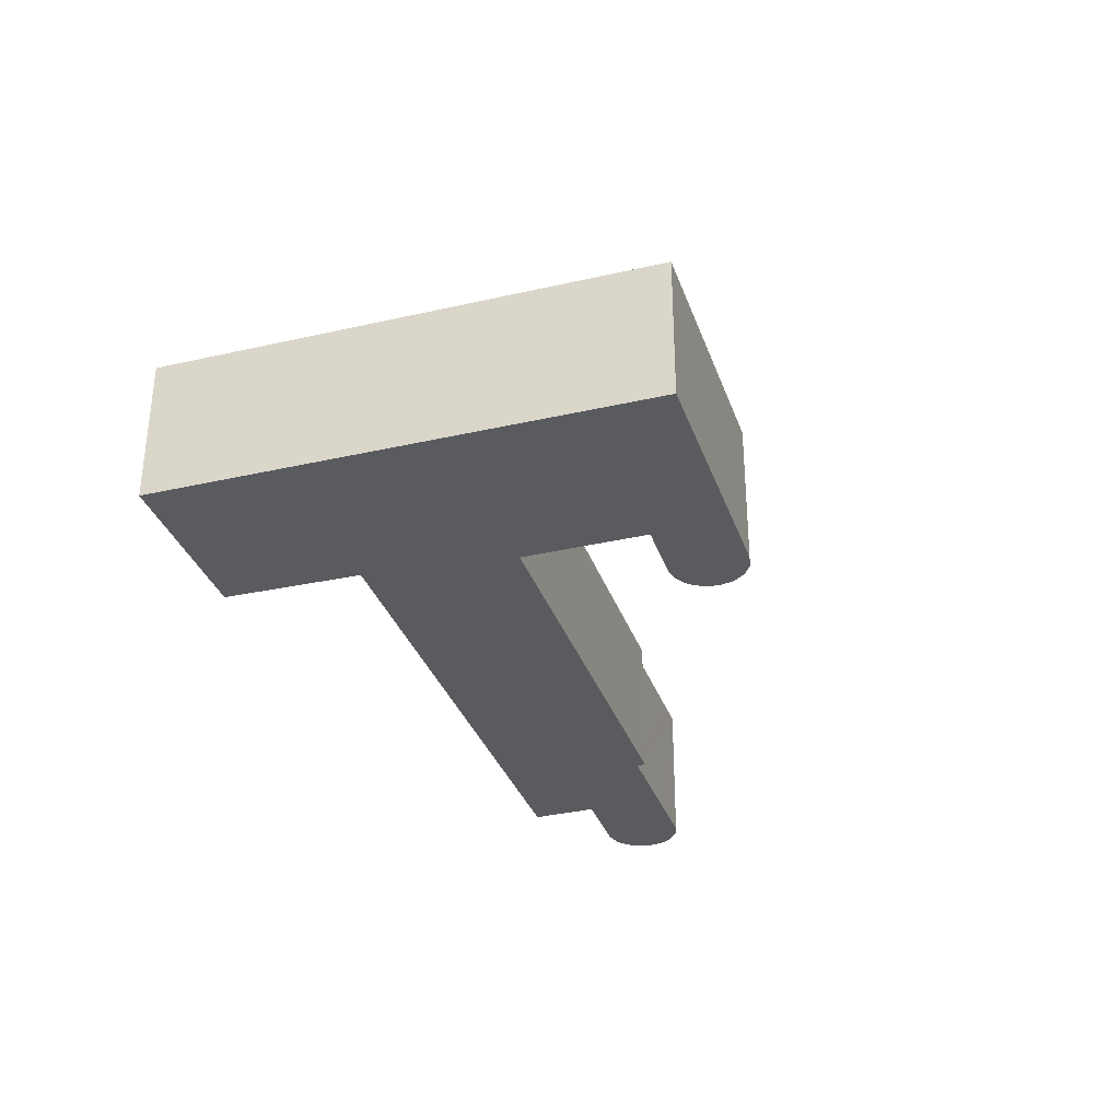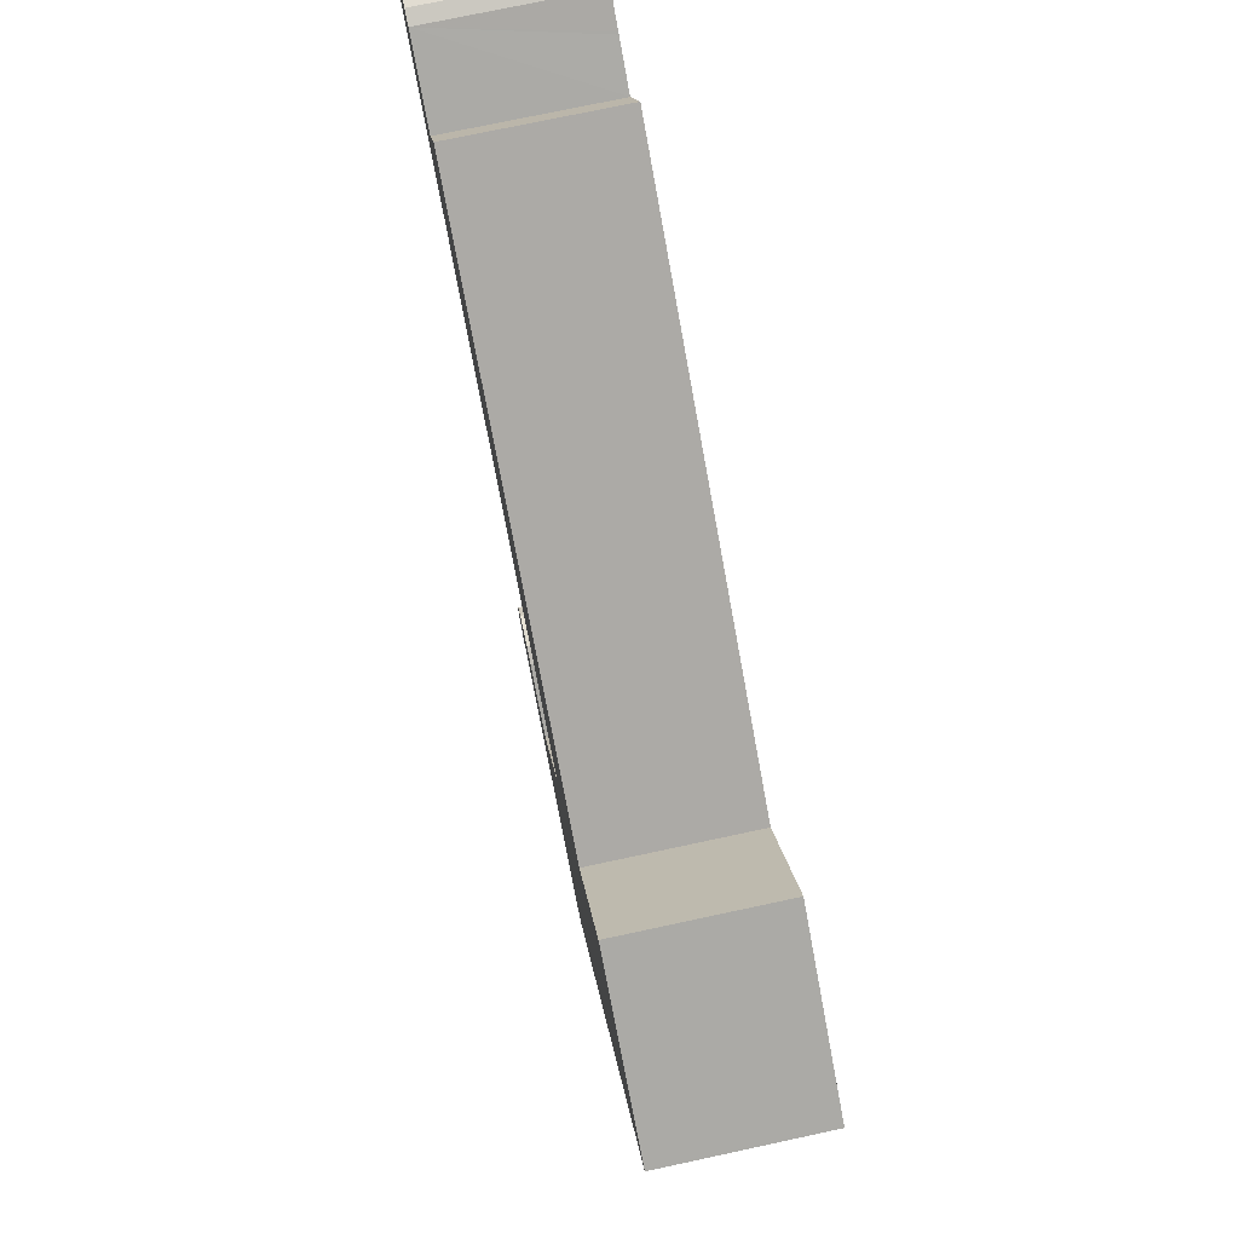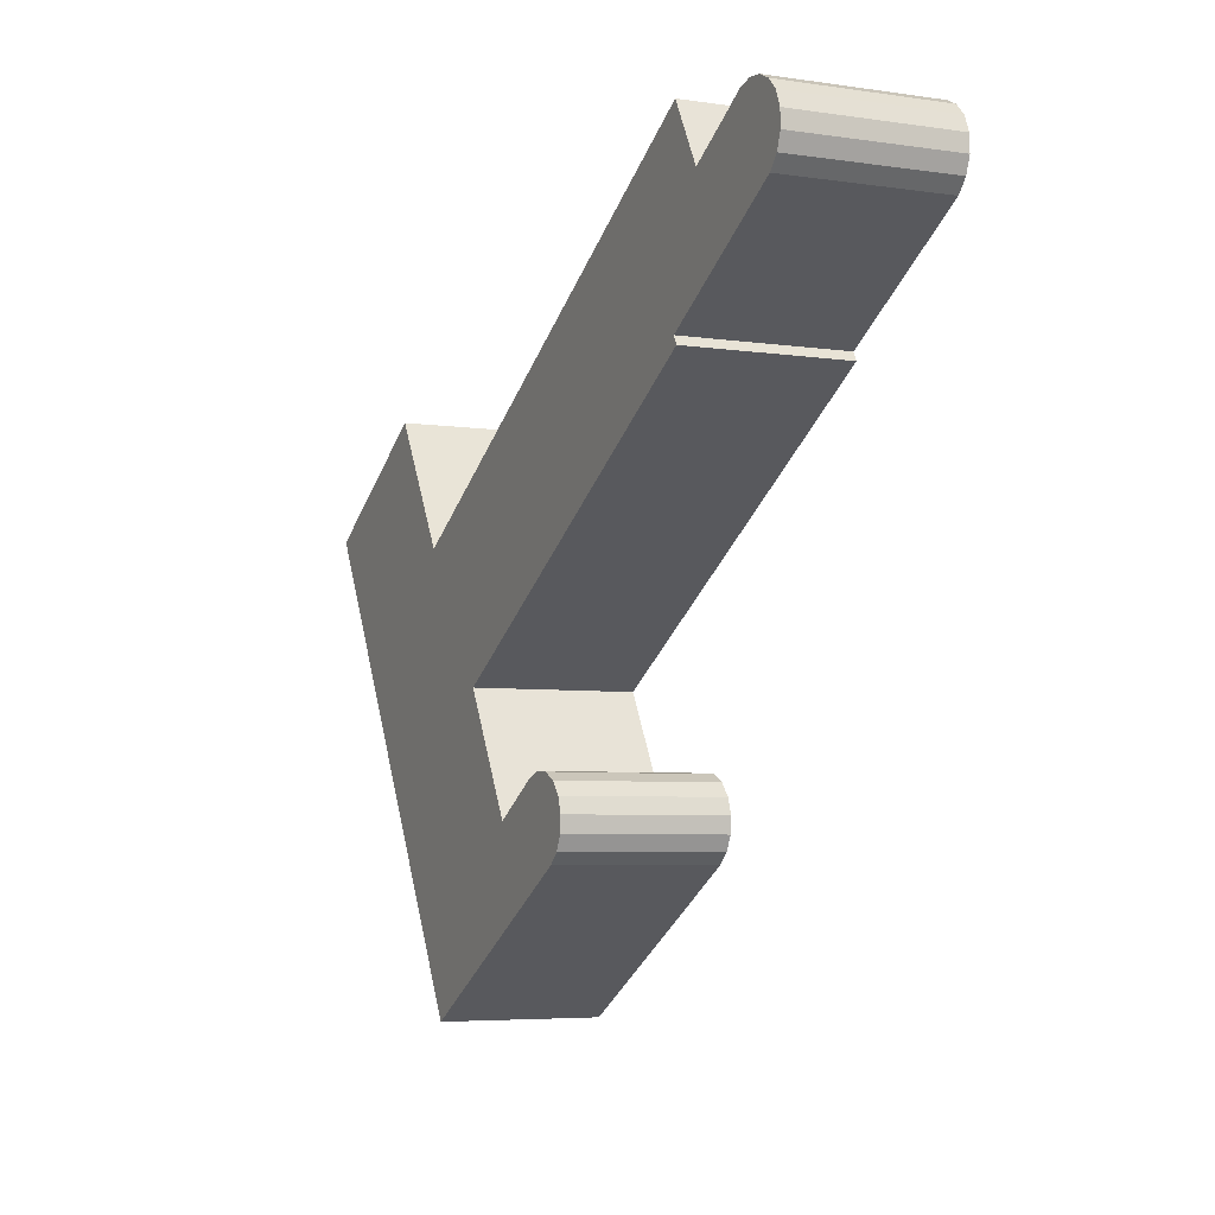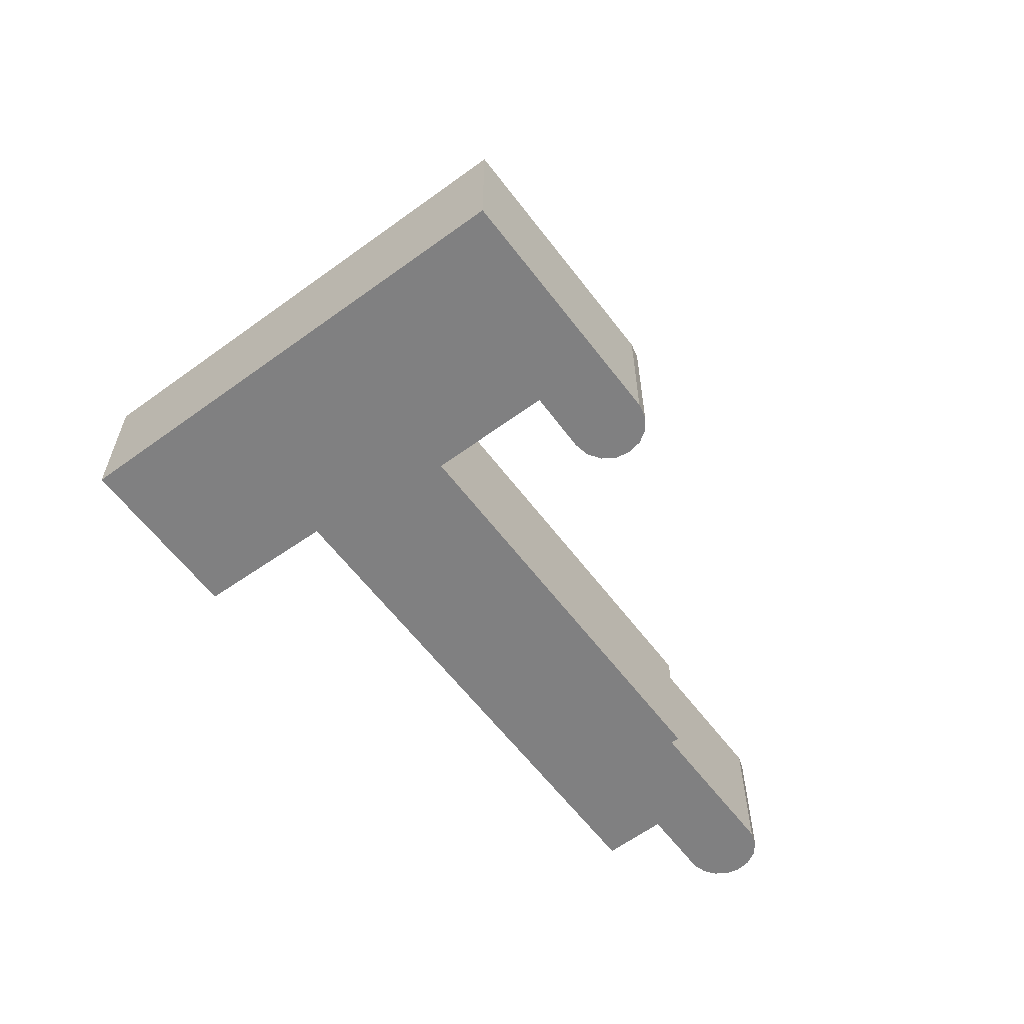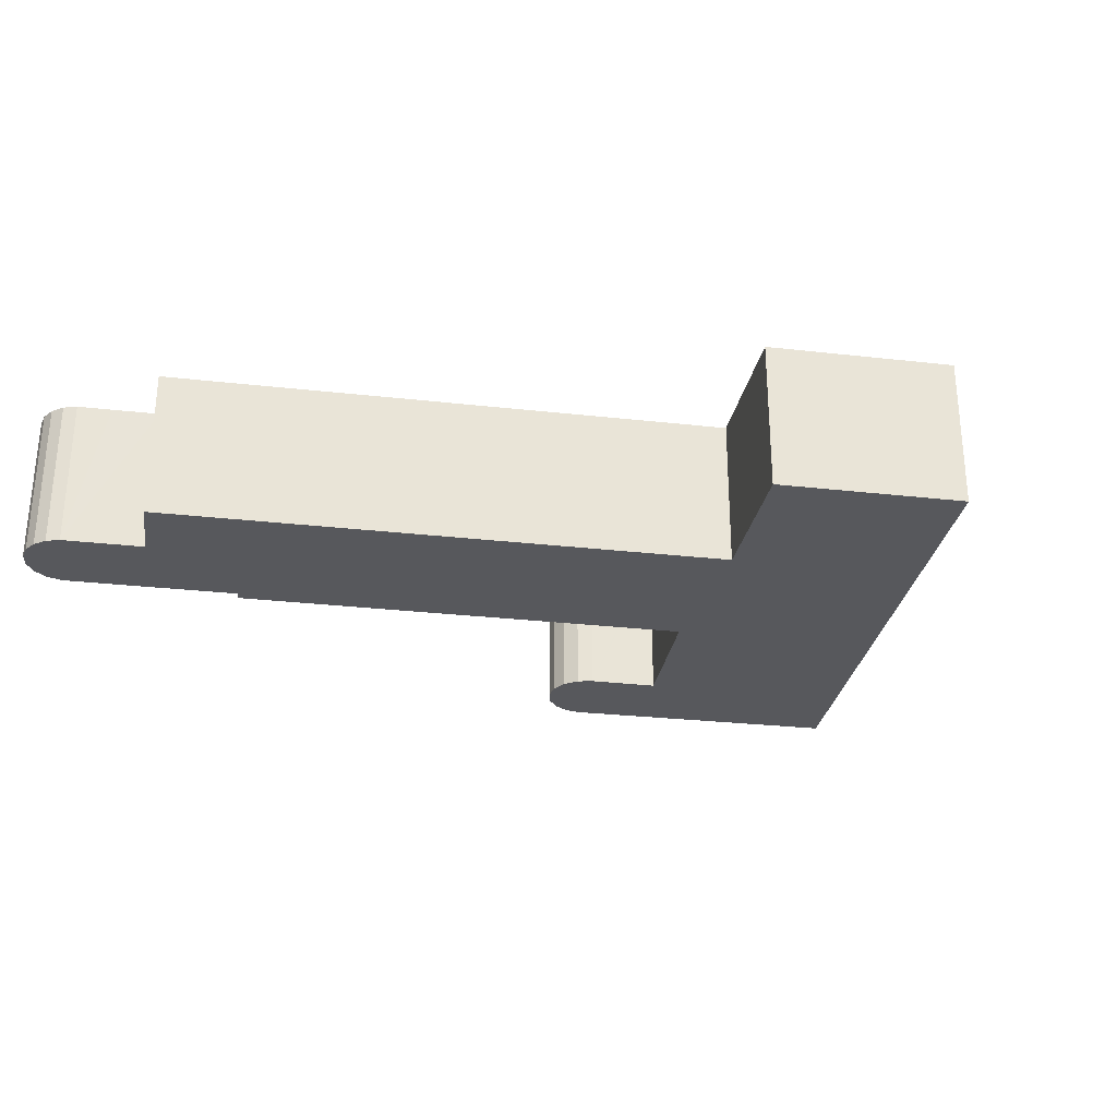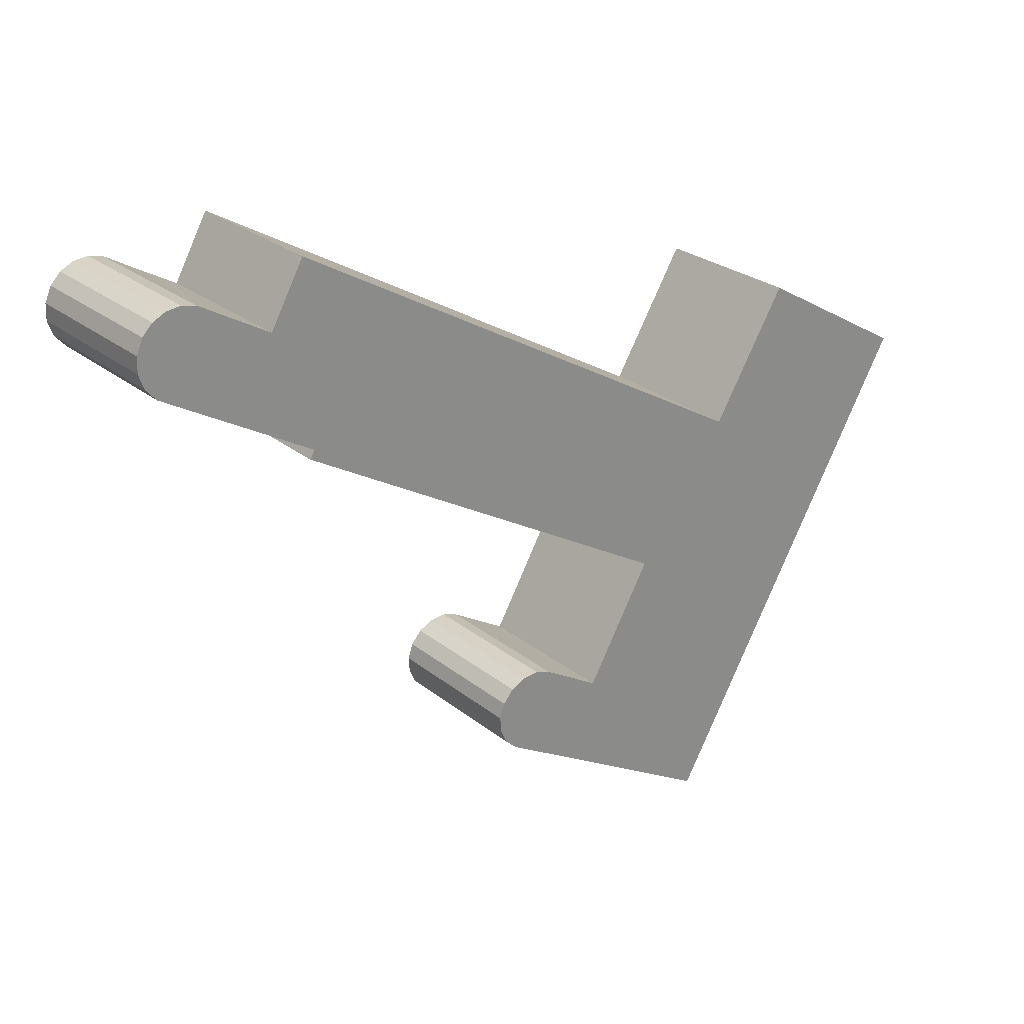
<metadata>
{"format":"obj","ext":"obj","renderer":"f3d","projection":"perspective","resolution":1024,"background":"white","views":[{"elev":-33.2,"azim":137.7,"up":"+Y"},{"elev":74.9,"azim":77.9,"up":"+Z"},{"elev":-5.3,"azim":-114.9,"up":"+Z"},{"elev":-60.2,"azim":156.9,"up":"+Y"},{"elev":-28.8,"azim":20.6,"up":"+Y"},{"elev":26.1,"azim":-38.7,"up":"+Z"}]}
</metadata>
<code>
v  8.627 6.551 1.777
v  5.498 6.551 0.191
v  6.943 6.551 2.755
v  34.09 6.551 -5.713
v  28.06 6.551 -9.395
v  31.28 6.551 -4.08
v  28 6.551 -9.48
v  21.1 6.551 -19.91
v  21.03 6.551 -20.03
v  19.17 6.551 -23.02
v  21.5 6.551 -24.36
v  38.26 6.551 -8.145
v  26.35 6.551 -27.14
v  35.13 6.551 -13.51
v  33.58 6.551 -16.17
v  31.55 6.551 -19.64
v  28.81 6.551 -24.34
v  26.97 6.551 -27.5
v  16.54 6.551 -18.69
v  15.87 6.551 -19.86
v  16.09 6.551 -19.22
v  17.16 6.551 -18.37
v  15.91 6.551 -20.54
v  17.86 6.551 -18.32
v  16.21 6.551 -21.15
v  18.53 6.551 -18.55
v  16.7 6.551 -21.6
v  20.94 6.551 -19.98
v  0.721 6.551 1.741
v  0.022 6.551 0.676
v  0.29 6.551 1.296
v  1.276 6.551 2.014
v  0 6.551 4.011e-16
v  1.891 6.551 2.084
v  0.229 6.551 -0.636
v  2.304 6.551 1.986
v  0.675 6.551 -1.143
v  2.494 6.551 1.941
v  3.683 6.551 1.238
v  1.931 6.551 -1.871
v  3.769 6.551 1.187
v  7.094 6.551 -4.861
v  27.3 6.551 -9.071
v  6.904 6.551 -5.21
v  23.82 6.551 -15.04
v  23.89 6.551 -15.08
v  23.84 6.551 -15.16
v  26.97 1.684e-15 -27.5
v  26.35 1.662e-15 -27.14
v  21.5 1.492e-15 -24.36
v  16.7 1.323e-15 -21.6
v  19.17 1.41e-15 -23.02
v  16.21 1.295e-15 -21.15
v  15.91 1.257e-15 -20.54
v  23.89 9.232e-16 -15.08
v  6.904 3.19e-16 -5.21
v  23.82 9.208e-16 -15.04
v  7.094 2.977e-16 -4.861
v  1.931 1.146e-16 -1.871
v  0.675 6.999e-17 -1.143
v  0.229 3.894e-17 -0.636
v  15.87 1.216e-15 -19.86
v  16.09 1.177e-15 -19.22
v  0 0 0
v  0.022 -4.139e-17 0.676
v  16.54 1.144e-15 -18.69
v  17.16 1.125e-15 -18.37
v  21.03 1.227e-15 -20.03
v  21.1 1.219e-15 -19.91
v  23.84 9.285e-16 -15.16
v  0.29 -7.936e-17 1.296
v  0.721 -1.066e-16 1.741
v  1.276 -1.233e-16 2.014
v  5.498 -1.17e-17 0.191
v  6.943 -1.687e-16 2.755
v  28 5.805e-16 -9.48
v  31.28 2.498e-16 -4.08
v  28.06 5.753e-16 -9.395
v  17.86 1.122e-15 -18.32
v  18.53 1.136e-15 -18.55
v  1.891 -1.276e-16 2.084
v  2.494 -1.189e-16 1.941
v  2.304 -1.216e-16 1.986
v  20.94 1.223e-15 -19.98
v  3.683 -7.581e-17 1.238
v  3.769 -7.268e-17 1.187
v  8.627 -1.088e-16 1.777
v  27.3 5.554e-16 -9.071
v  38.26 4.987e-16 -8.145
v  34.09 3.498e-16 -5.713
v  35.13 8.269e-16 -13.51
v  33.58 9.901e-16 -16.17
v  31.55 1.203e-15 -19.64
v  28.81 1.491e-15 -24.34
g defaultobject
f 1 2 3
f 4 5 6
f 5 4 7
f 7 4 8
f 8 4 9
f 9 4 10
f 10 4 11
f 11 4 12
f 11 12 13
f 13 12 14
f 13 14 15
f 13 15 16
f 13 16 17
f 13 17 18
f 19 20 21
f 20 19 22
f 20 22 23
f 23 22 24
f 23 24 25
f 25 24 26
f 25 26 27
f 27 26 28
f 27 28 10
f 10 28 9
f 29 30 31
f 30 29 32
f 30 32 33
f 33 32 34
f 33 34 35
f 35 34 36
f 35 36 37
f 37 36 38
f 37 38 39
f 37 39 40
f 40 39 41
f 40 41 2
f 40 2 42
f 42 2 1
f 42 1 43
f 42 43 44
f 44 43 45
f 45 43 7
f 45 7 46
f 46 7 47
f 47 7 8
f 48 13 18
f 13 48 11
f 11 48 10
f 10 48 49
f 10 49 50
f 10 50 27
f 27 50 51
f 51 50 52
f 51 25 27
f 25 51 53
f 53 23 25
f 23 53 54
f 55 45 46
f 45 55 44
f 44 55 56
f 56 55 57
f 58 40 42
f 40 58 37
f 37 58 59
f 37 59 60
f 60 35 37
f 35 60 61
f 54 20 23
f 20 54 62
f 62 21 20
f 21 62 63
f 61 33 35
f 33 61 64
f 64 30 33
f 30 64 65
f 63 19 21
f 19 63 66
f 66 22 19
f 22 66 67
f 68 8 9
f 8 68 47
f 47 68 46
f 46 68 69
f 46 69 55
f 55 69 70
f 56 42 44
f 42 56 58
f 65 31 30
f 31 65 71
f 71 29 31
f 29 71 72
f 72 32 29
f 32 72 73
f 74 3 2
f 3 74 75
f 76 5 7
f 5 76 6
f 6 76 77
f 77 76 78
f 67 24 22
f 24 67 79
f 79 26 24
f 26 79 80
f 73 34 32
f 34 73 81
f 81 36 34
f 36 81 38
f 38 81 82
f 82 81 83
f 80 28 26
f 28 80 9
f 9 80 68
f 68 80 84
f 82 39 38
f 39 82 41
f 41 82 2
f 2 82 74
f 74 82 85
f 74 85 86
f 75 1 3
f 1 75 87
f 1 87 43
f 43 87 88
f 43 88 7
f 7 88 76
f 77 4 6
f 4 77 12
f 12 77 89
f 89 77 90
f 89 14 12
f 14 89 91
f 14 91 15
f 15 91 16
f 16 91 92
f 16 92 93
f 16 93 17
f 17 93 94
f 17 94 18
f 18 94 48
f 90 91 89
f 91 90 92
f 92 90 93
f 93 90 94
f 94 90 48
f 48 90 77
f 48 77 49
f 49 77 50
f 50 77 78
f 50 78 76
f 50 76 88
f 50 88 55
f 55 88 87
f 55 87 57
f 57 87 58
f 58 87 59
f 59 87 74
f 74 87 75
f 59 74 86
f 59 86 85
f 59 85 82
f 59 82 60
f 60 82 83
f 60 83 81
f 60 81 73
f 60 73 61
f 61 73 72
f 61 72 64
f 64 72 71
f 64 71 65
f 56 57 58
f 50 68 52
f 68 50 70
f 70 50 55
f 68 70 69
f 52 68 84
f 52 84 80
f 52 80 51
f 51 80 79
f 51 79 67
f 51 67 53
f 53 67 66
f 53 66 54
f 54 66 63
f 54 63 62

</code>
